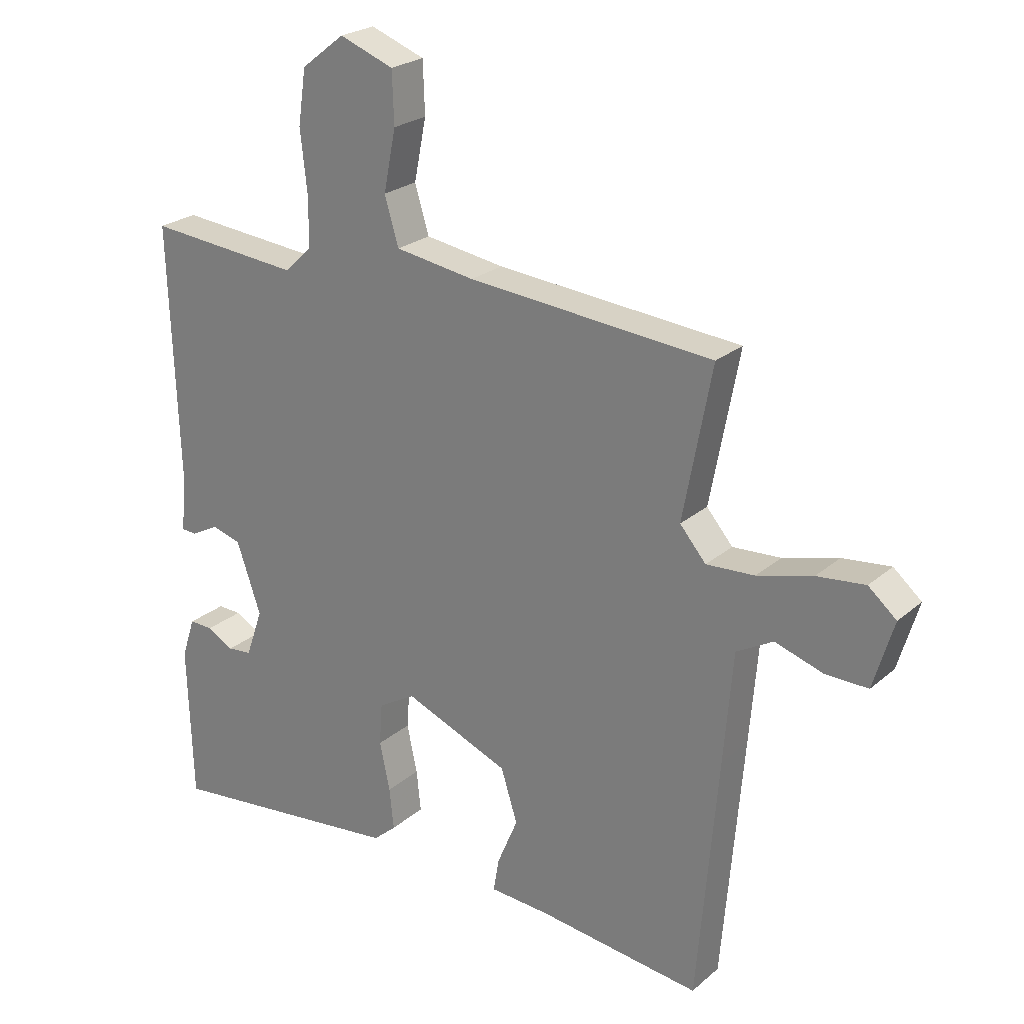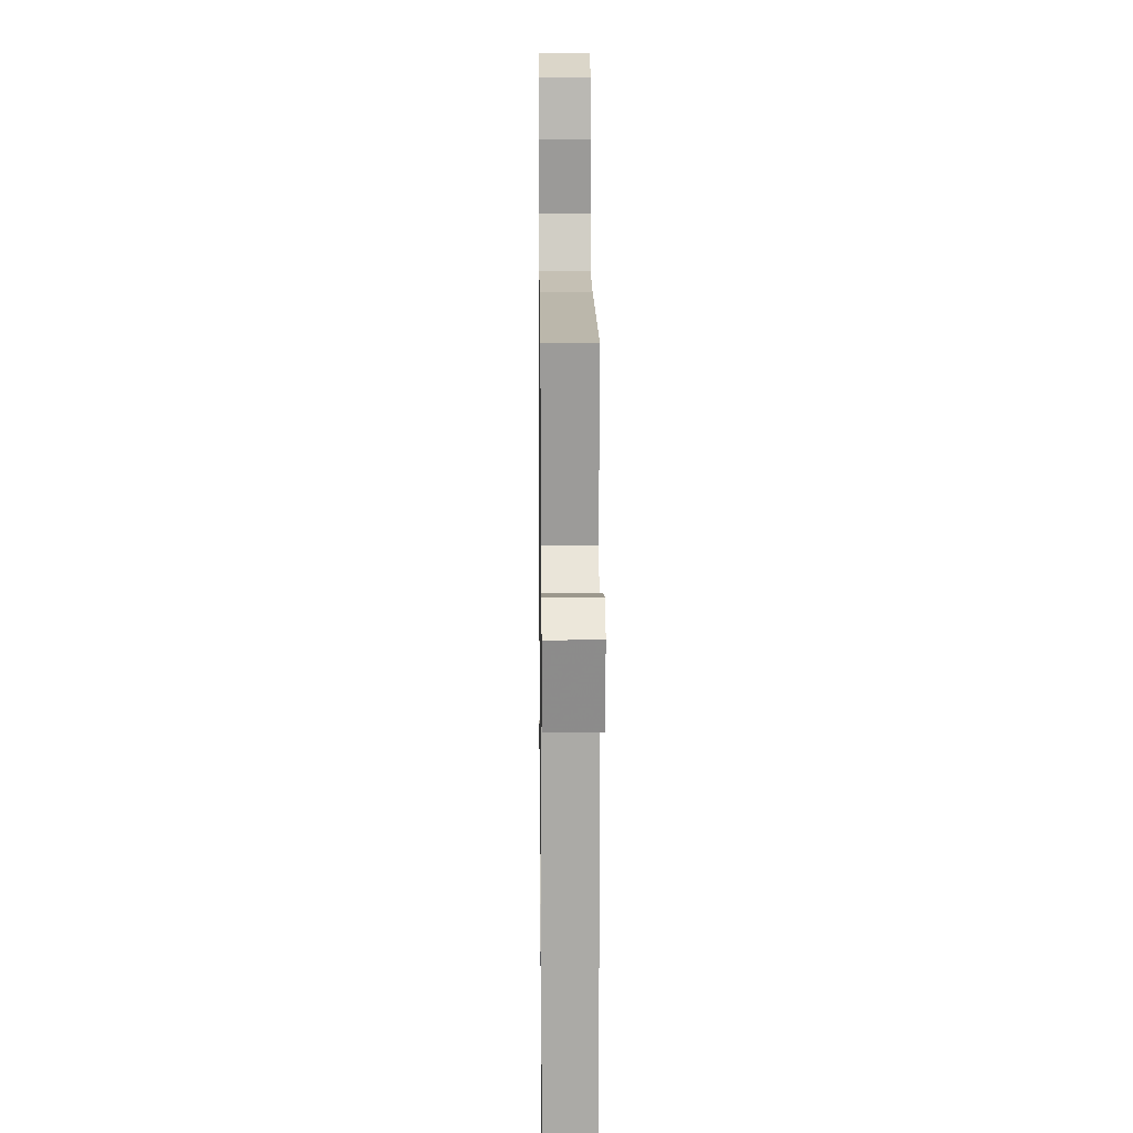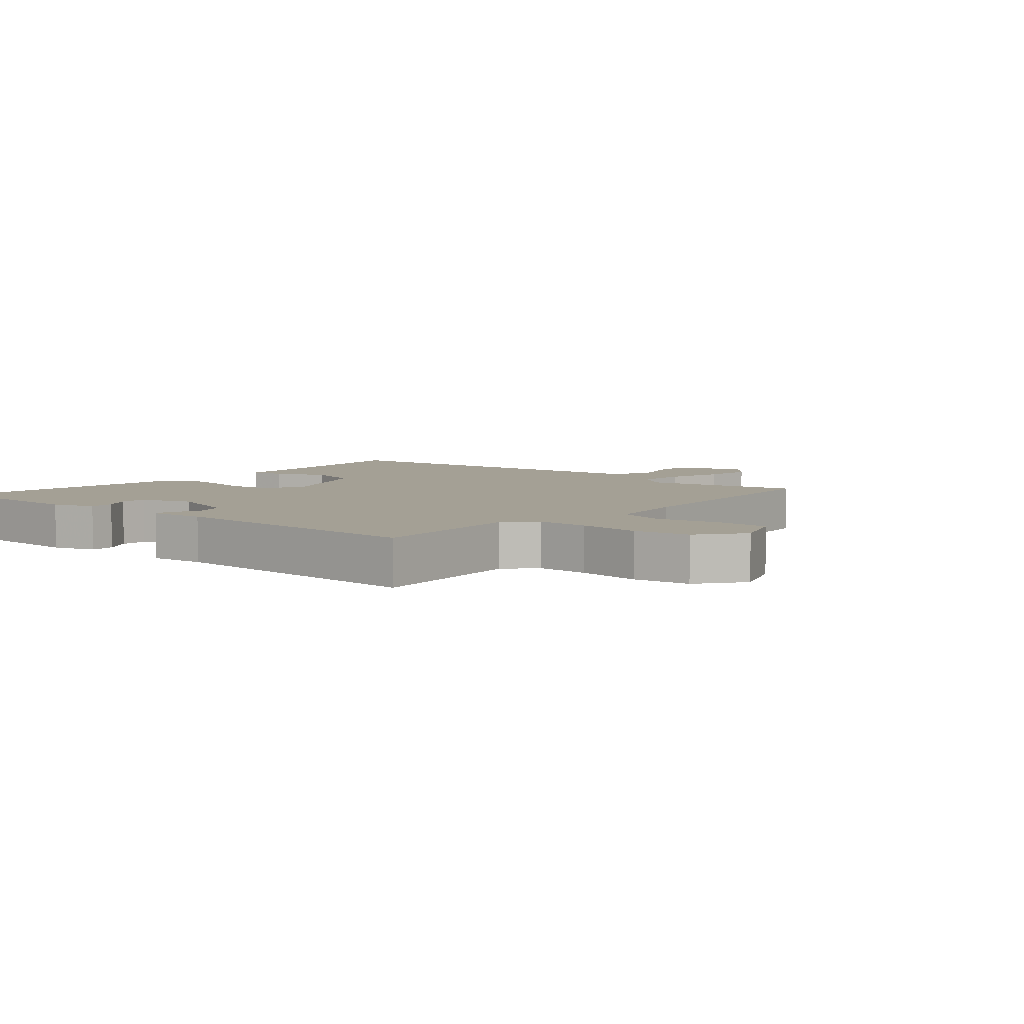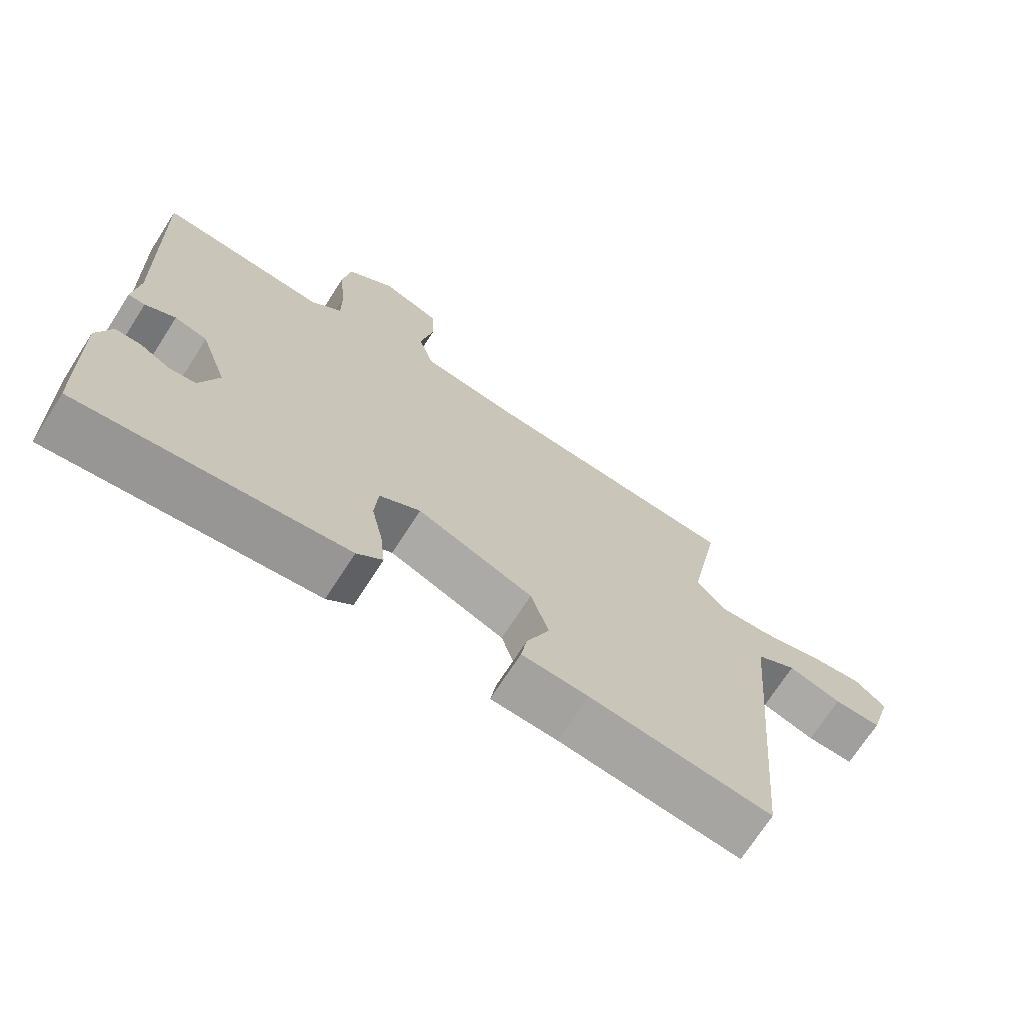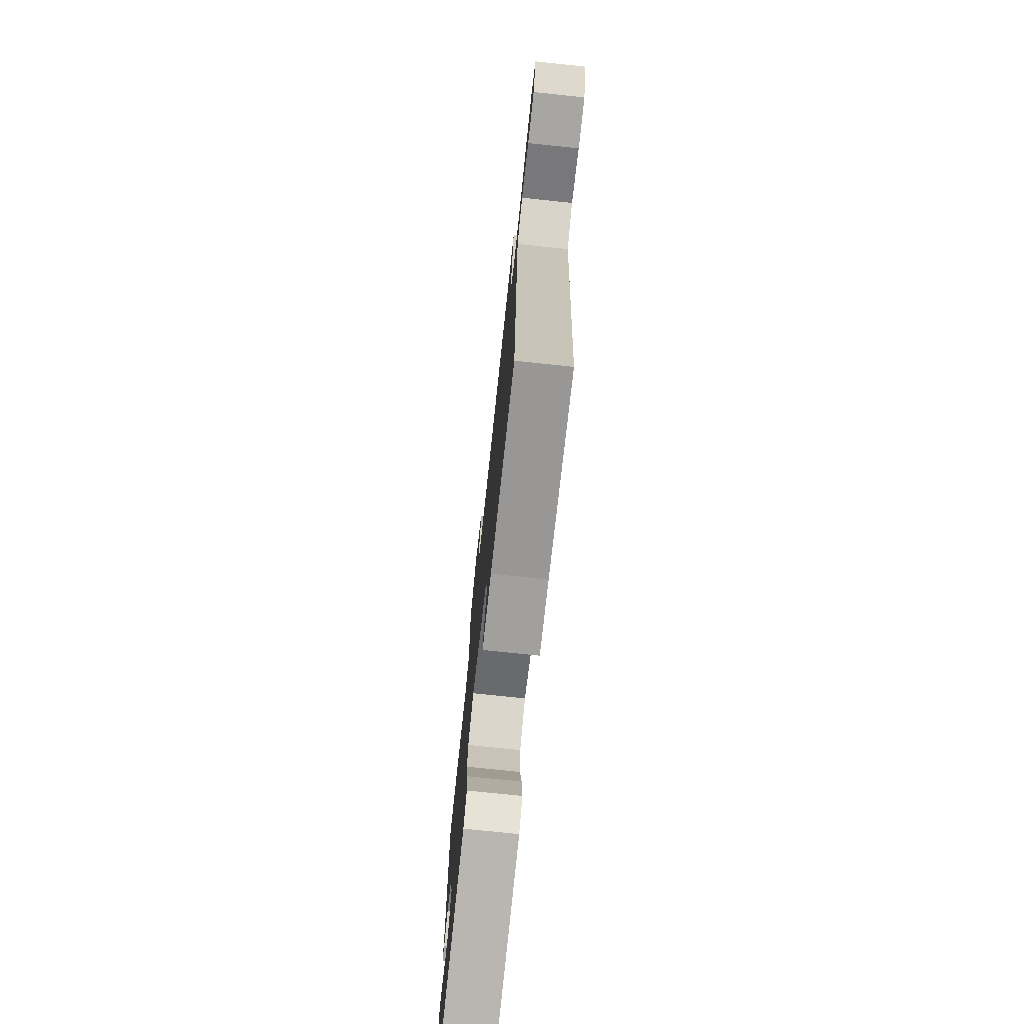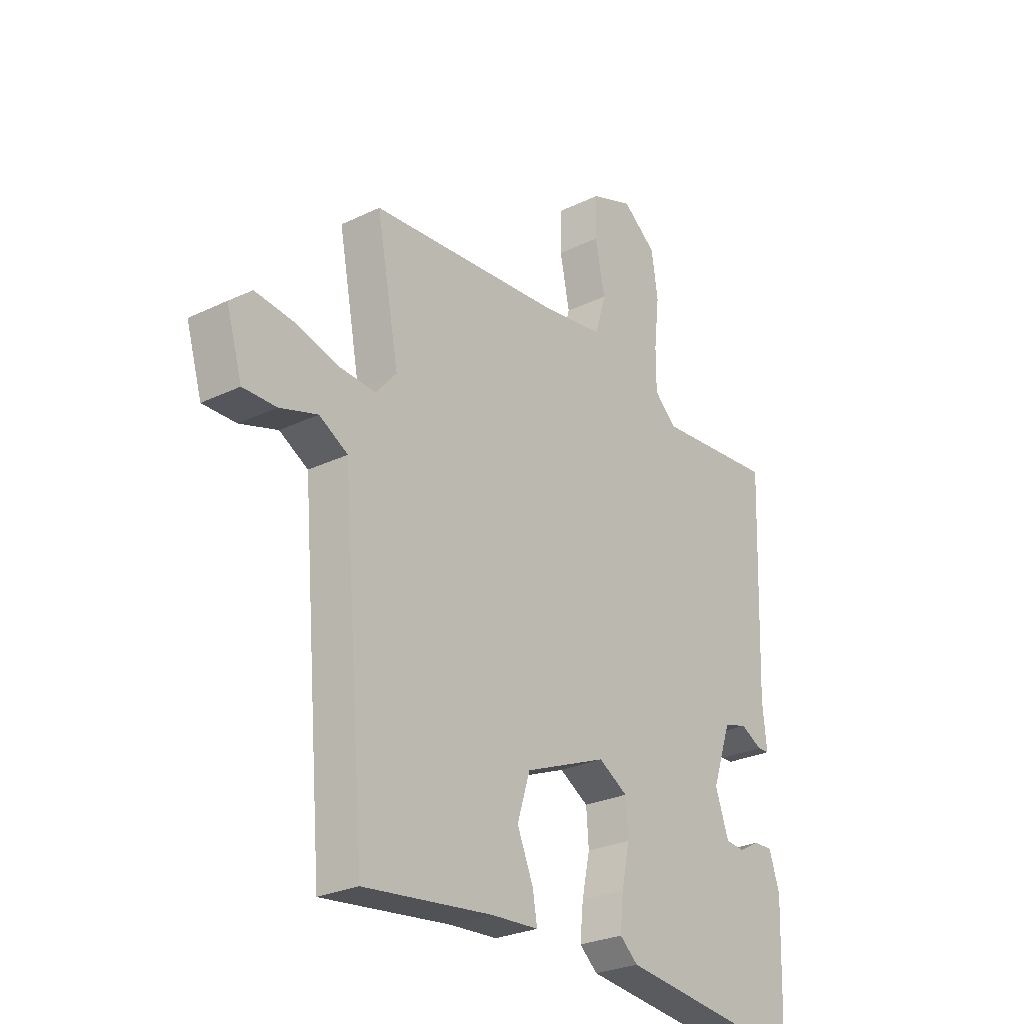
<metadata>
{"format":"obj","ext":"obj","renderer":"f3d","projection":"perspective","resolution":1024,"background":"white","views":[{"elev":24.1,"azim":36.1,"up":"+Z"},{"elev":9.5,"azim":89.3,"up":"+Z"},{"elev":5.8,"azim":-49.7,"up":"+Y"},{"elev":-71.1,"azim":-32.7,"up":"+Z"},{"elev":-75.2,"azim":84.0,"up":"+Z"},{"elev":-27.0,"azim":127.0,"up":"+Z"}]}
</metadata>
<code>
v 0.5 0.07 0.5
v 0.453 0.07 0.251
v 0.496 0.07 0.201
v 0.575 0.07 0.206
v 0.666 0.07 0.231
v 0.745 0.07 0.24
v 0.791 0.07 0.201
v 0.758 0.07 0.09
v 0.688 0.07 0.091
v 0.609 0.07 0.116
v 0.549 0.07 0.082
v 0.534 0.07 -0.098
v 0.5 0.07 -0.5
v 0.231 0.07 -0.468
v 0.132 0.07 -0.462
v 0.141 0.07 -0.407
v 0.175 0.07 -0.326
v 0.148 0.07 -0.24
v -0.025 0.07 -0.17
v -0.086 0.07 -0.206
v -0.091 0.07 -0.275
v -0.074 0.07 -0.354
v -0.067 0.07 -0.422
v -0.105 0.07 -0.455
v -0.5 0.07 -0.5
v -0.508 0.07 -0.244
v -0.486 0.07 -0.177
v -0.447 0.07 -0.178
v -0.403 0.07 -0.202
v -0.363 0.07 -0.198
v -0.335 0.07 -0.118
v -0.375 0.07 -0.003
v -0.424 0.07 0.011
v -0.469 0.07 -0.013
v -0.494 0.07 -0.012
v -0.485 0.07 0.075
v -0.5 0.07 0.5
v -0.248 0.07 0.478
v -0.202 0.07 0.521
v -0.202 0.07 0.604
v -0.213 0.07 0.703
v -0.2 0.07 0.792
v -0.129 0.07 0.847
v -0.04 0.07 0.814
v -0.037 0.07 0.73
v -0.057 0.07 0.63
v -0.034 0.07 0.553
v 0.097 0.07 0.533
v 0.5 0 0.5
v 0.453 0 0.251
v 0.496 0 0.201
v 0.575 0 0.206
v 0.666 0 0.231
v 0.745 0 0.24
v 0.791 0 0.201
v 0.758 0 0.09
v 0.688 0 0.091
v 0.609 0 0.116
v 0.549 0 0.082
v 0.534 0 -0.098
v 0.5 0 -0.5
v 0.231 0 -0.468
v 0.132 0 -0.462
v 0.141 0 -0.407
v 0.175 0 -0.326
v 0.148 0 -0.24
v -0.025 0 -0.17
v -0.086 0 -0.206
v -0.091 0 -0.275
v -0.074 0 -0.354
v -0.067 0 -0.422
v -0.105 0 -0.455
v -0.5 0 -0.5
v -0.508 0 -0.244
v -0.486 0 -0.177
v -0.447 0 -0.178
v -0.403 0 -0.202
v -0.363 0 -0.198
v -0.335 0 -0.118
v -0.375 0 -0.003
v -0.424 0 0.011
v -0.469 0 -0.013
v -0.494 0 -0.012
v -0.485 0 0.075
v -0.5 0 0.5
v -0.248 0 0.478
v -0.202 0 0.521
v -0.202 0 0.604
v -0.213 0 0.703
v -0.2 0 0.792
v -0.129 0 0.847
v -0.04 0 0.814
v -0.037 0 0.73
v -0.057 0 0.63
v -0.034 0 0.553
v 0.097 0 0.533
f 44 45 46
f 43 44 46
f 42 43 46
f 41 42 46
f 40 41 46
f 39 40 46 47
f 38 39 47 48
f 36 37 38
f 36 38 48
f 35 36 48
f 34 35 48
f 33 34 48
f 27 28 29
f 26 27 29
f 25 26 29
f 24 25 29
f 23 24 29
f 23 29 30
f 22 23 30
f 21 22 30
f 20 21 30 31
f 14 15 16 17
f 14 17 18
f 13 14 18
f 12 13 18
f 11 12 18
f 8 9 10
f 7 8 10
f 6 7 10
f 5 6 10
f 4 5 10
f 3 4 10 11
f 11 18 19
f 3 11 19
f 2 3 19
f 48 1 2
f 33 48 2
f 32 33 2
f 20 31 32
f 19 20 32
f 2 19 32
f 94 93 92
f 94 92 91
f 94 91 90
f 94 90 89
f 94 89 88
f 95 94 88 87
f 96 95 87 86
f 86 85 84
f 96 86 84
f 96 84 83
f 96 83 82
f 96 82 81
f 77 76 75
f 77 75 74
f 77 74 73
f 77 73 72
f 77 72 71
f 78 77 71
f 78 71 70
f 78 70 69
f 79 78 69 68
f 65 64 63 62
f 66 65 62
f 66 62 61
f 66 61 60
f 66 60 59
f 58 57 56
f 58 56 55
f 58 55 54
f 58 54 53
f 58 53 52
f 59 58 52 51
f 67 66 59
f 67 59 51
f 67 51 50
f 50 49 96
f 50 96 81
f 50 81 80
f 80 79 68
f 80 68 67
f 80 67 50
f 1 49 50 2
f 2 50 51 3
f 3 51 52 4
f 4 52 53 5
f 5 53 54 6
f 6 54 55 7
f 7 55 56 8
f 8 56 57 9
f 9 57 58 10
f 10 58 59 11
f 11 59 60 12
f 12 60 61 13
f 13 61 62 14
f 14 62 63 15
f 15 63 64 16
f 16 64 65 17
f 17 65 66 18
f 18 66 67 19
f 19 67 68 20
f 20 68 69 21
f 21 69 70 22
f 22 70 71 23
f 23 71 72 24
f 24 72 73 25
f 25 73 74 26
f 26 74 75 27
f 27 75 76 28
f 28 76 77 29
f 29 77 78 30
f 30 78 79 31
f 31 79 80 32
f 32 80 81 33
f 33 81 82 34
f 34 82 83 35
f 35 83 84 36
f 36 84 85 37
f 37 85 86 38
f 38 86 87 39
f 39 87 88 40
f 40 88 89 41
f 41 89 90 42
f 42 90 91 43
f 43 91 92 44
f 44 92 93 45
f 45 93 94 46
f 46 94 95 47
f 47 95 96 48
f 48 96 49 1

</code>
